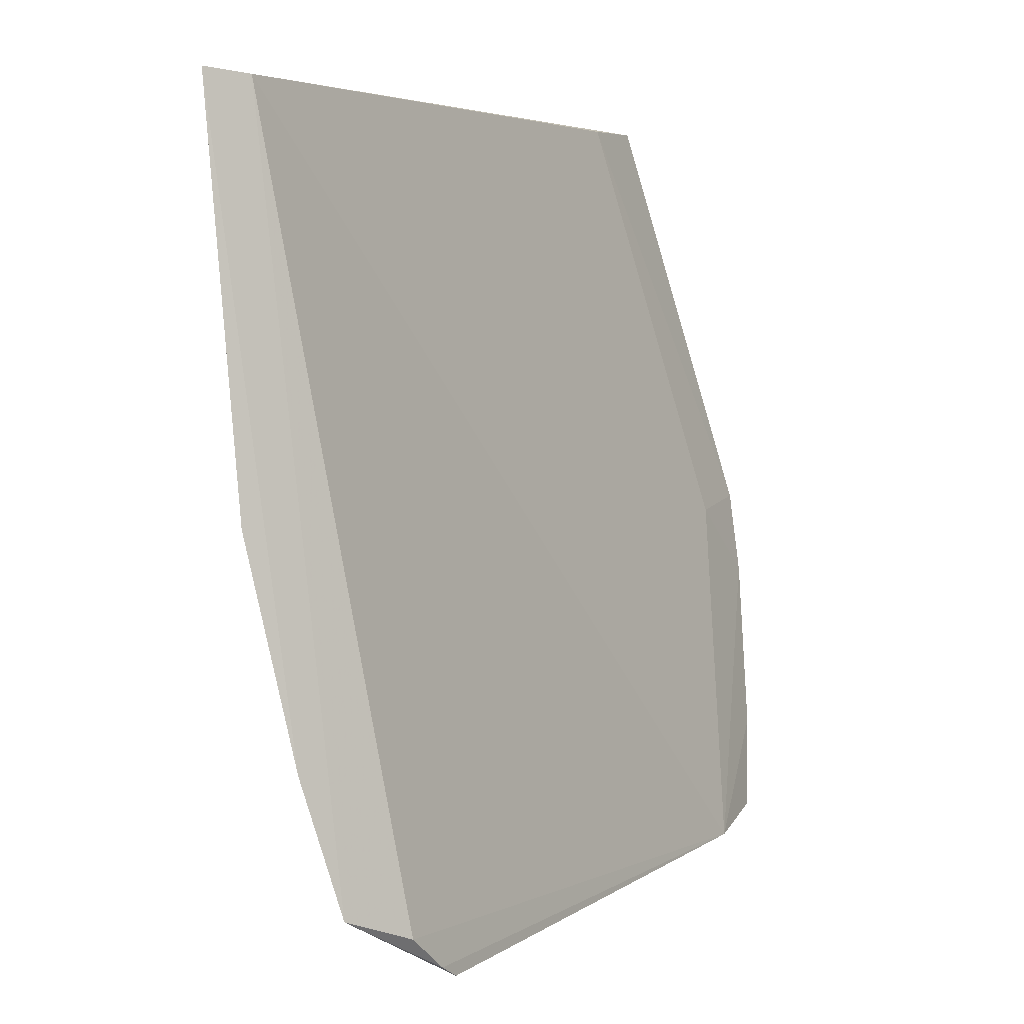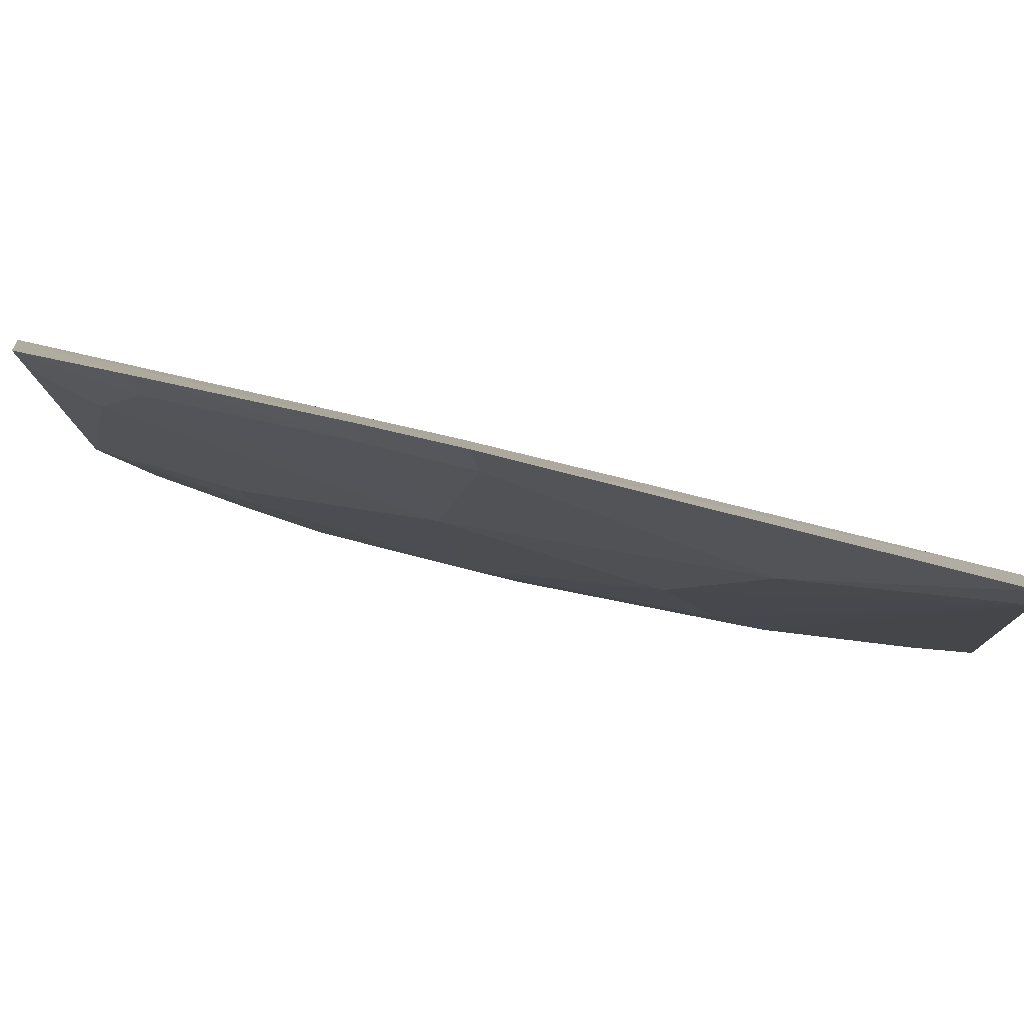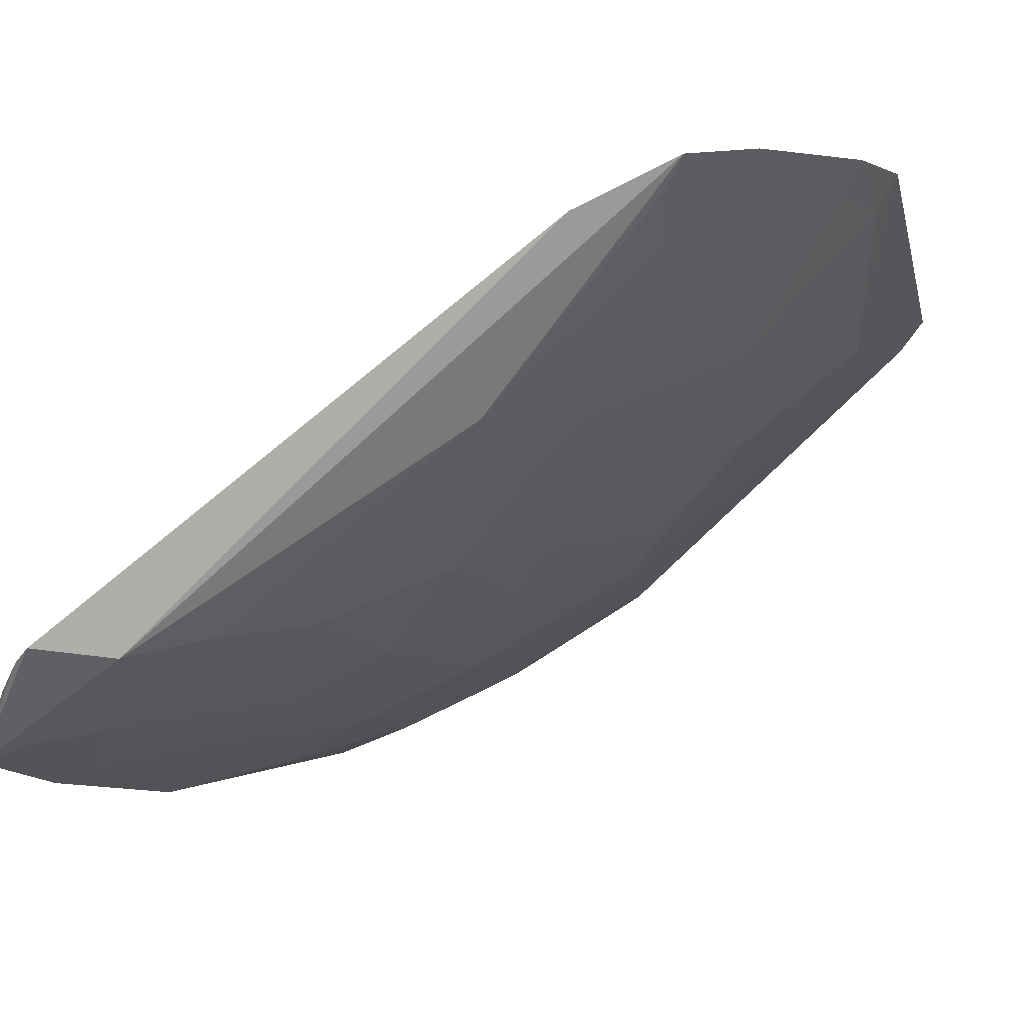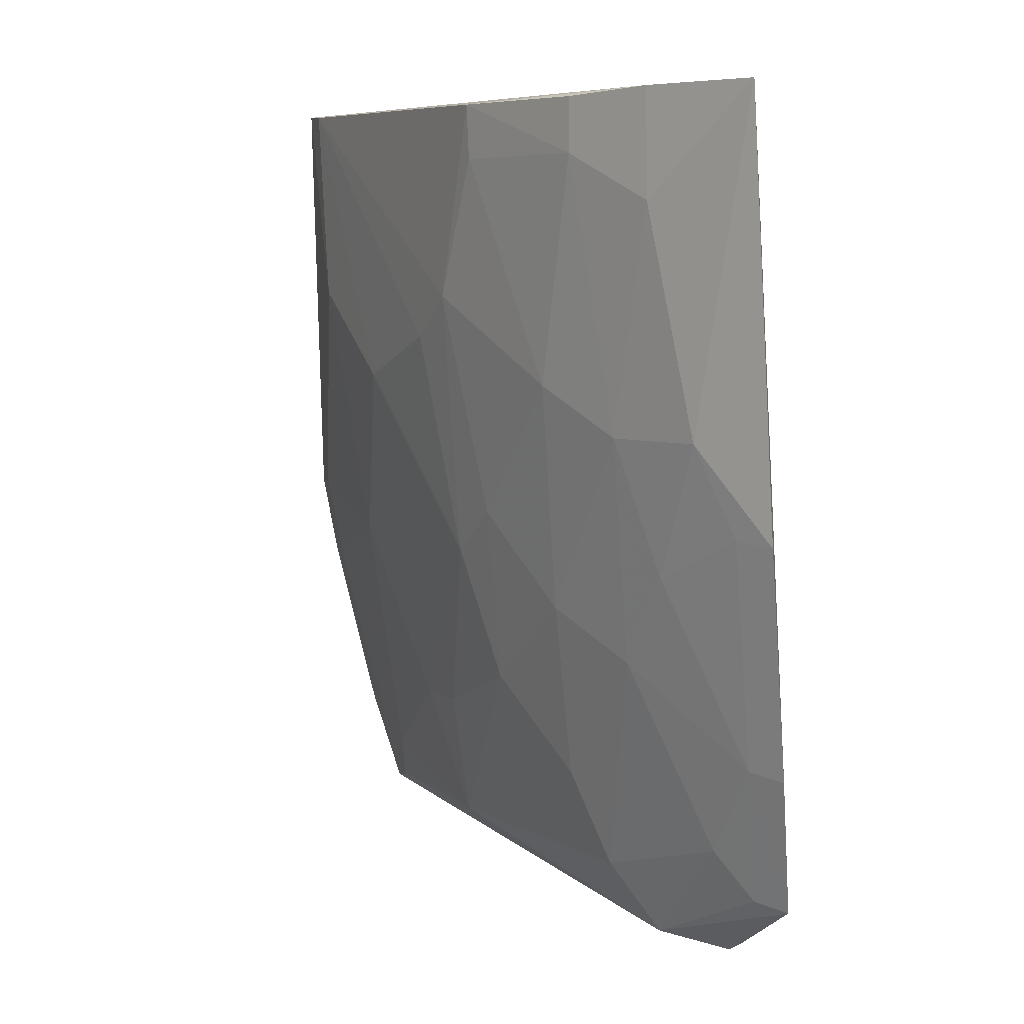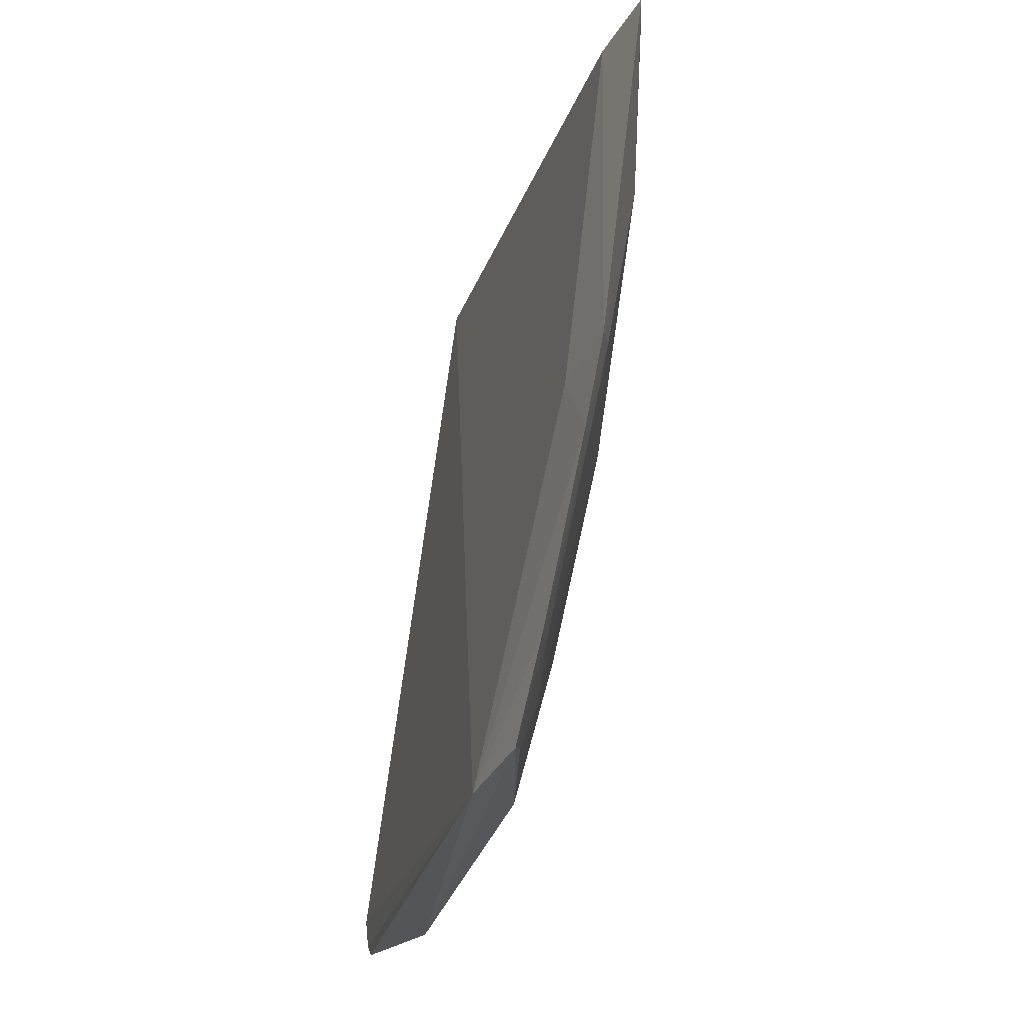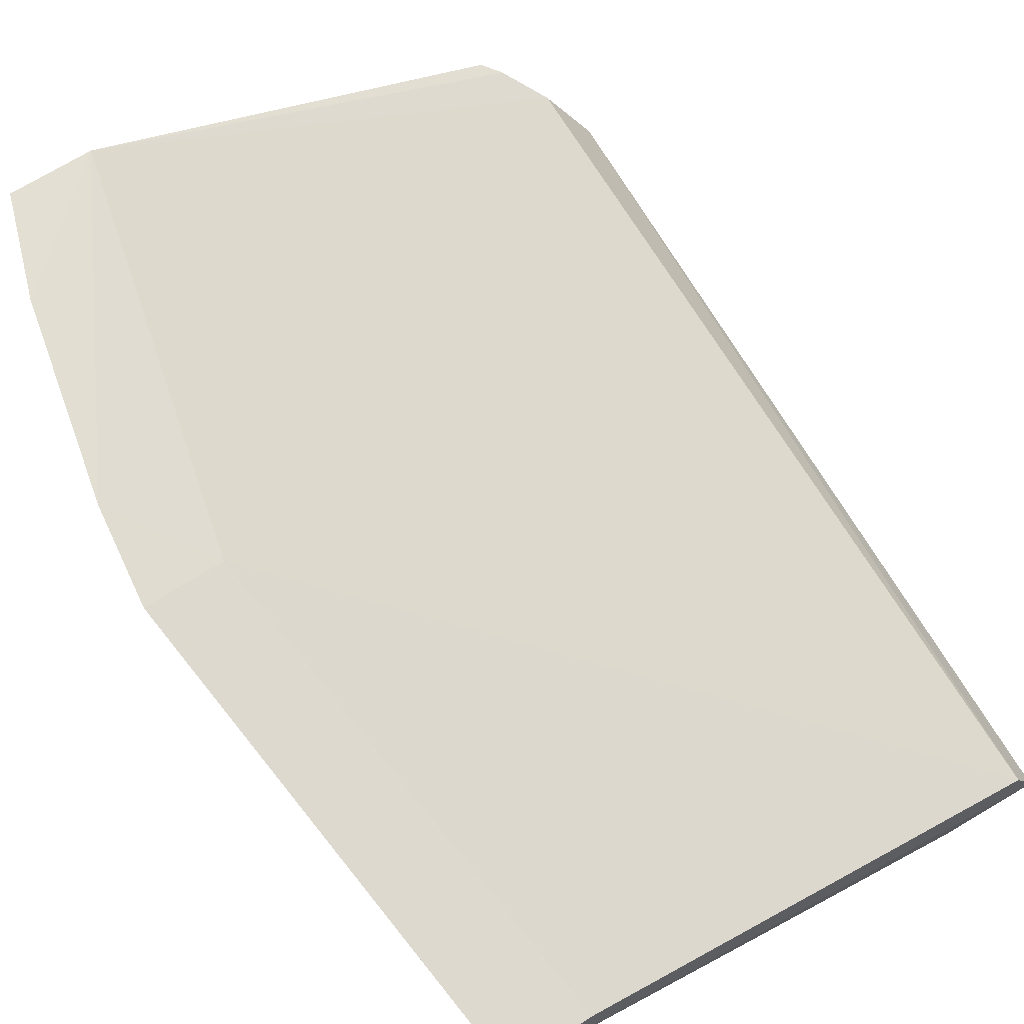
<metadata>
{"format":"obj","ext":"obj","renderer":"f3d","projection":"perspective","resolution":1024,"background":"white","views":[{"elev":3.1,"azim":85.2,"up":"+Z"},{"elev":35.2,"azim":-84.8,"up":"+Y"},{"elev":5.2,"azim":-162.5,"up":"+Y"},{"elev":5.8,"azim":18.3,"up":"+Z"},{"elev":-20.9,"azim":-141.2,"up":"+Z"},{"elev":68.9,"azim":-34.3,"up":"+Y"}]}
</metadata>
<code>
v -0.03512 -0.08058 0.1197
v -0.03385 -0.08322 0.12
v -0.03507 -0.07189 0.07179
v -0.06798 -0.04682 0.07309
v -0.07105 -0.0551 0.1205
v -0.0631 -0.04929 0.07192
v -0.033 -0.07575 0.07334
v -0.06609 -0.05784 0.1202
v -0.07372 -0.04711 0.09477
v -0.05624 -0.06952 0.1084
v -0.04214 -0.06976 0.06987
v -0.06918 -0.04966 0.09397
v -0.07287 -0.04657 0.08949
v -0.0377 -0.08025 0.1005
v -0.05366 -0.07228 0.1198
v -0.06404 -0.06142 0.1032
v -0.03789 -0.06932 0.06896
v -0.07011 -0.0464 0.07876
v -0.033 -0.08121 0.09497
v -0.04299 -0.07452 0.08714
v -0.04051 -0.08016 0.12
v -0.06974 -0.05686 0.1204
v -0.04814 -0.0747 0.1033
v -0.06644 -0.05625 0.09242
v -0.03688 -0.07015 0.06972
v -0.03284 -0.07822 0.08146
v -0.0377 -0.0745 0.0763
v -0.05339 -0.06678 0.08452
v -0.04044 -0.08021 0.1138
v -0.05866 -0.067 0.1059
v -0.06927 -0.05648 0.1086
v -0.05352 -0.07226 0.1166
v -0.04305 -0.07735 0.1005
v -0.07258 -0.04903 0.09505
v -0.0662 -0.05084 0.07652
v -0.03505 -0.07732 0.08176
v -0.04548 -0.06911 0.07365
v -0.0352 -0.07483 0.0736
v -0.05611 -0.06664 0.09244
v -0.04817 -0.07193 0.08978
v -0.04571 -0.07751 0.1165
v -0.04028 -0.07726 0.09256
v -0.07178 -0.04836 0.08979
v -0.06891 -0.0483 0.07915
v -0.06111 -0.05884 0.08179
v -0.03524 -0.08025 0.09517
v -0.05838 -0.05865 0.07385
v -0.05335 -0.06938 0.09514
v -0.04798 -0.0692 0.07919
v -0.04574 -0.07746 0.1197
v -0.05851 -0.0614 0.08179
v -0.06685 -0.04859 0.07354
f 5 2 1
f 6 1 3
f 7 1 2
f 7 3 1
f 8 5 1
f 9 5 8
f 11 4 6
f 12 8 1
f 12 1 6
f 12 9 8
f 13 12 6
f 13 9 12
f 17 11 6
f 17 7 11
f 18 13 6
f 18 6 4
f 19 2 14
f 21 2 5
f 21 5 15
f 22 15 5
f 22 10 15
f 25 17 6
f 25 6 3
f 25 3 7
f 25 7 17
f 26 7 2
f 26 2 19
f 29 14 2
f 29 2 21
f 30 22 16
f 30 10 22
f 31 22 5
f 31 5 9
f 31 16 22
f 31 24 16
f 32 15 10
f 32 10 23
f 33 14 29
f 34 9 13
f 34 31 9
f 34 24 31
f 36 26 19
f 36 20 27
f 36 7 26
f 37 27 20
f 37 11 27
f 38 27 11
f 38 11 7
f 38 36 27
f 38 7 36
f 39 16 24
f 39 30 16
f 39 10 30
f 40 33 23
f 40 20 33
f 41 29 21
f 41 15 32
f 41 32 23
f 41 33 29
f 41 23 33
f 42 33 20
f 42 14 33
f 42 20 36
f 43 34 13
f 43 13 18
f 43 24 34
f 44 18 4
f 44 43 18
f 44 35 24
f 44 24 43
f 45 24 35
f 45 39 24
f 46 36 19
f 46 19 14
f 46 42 36
f 46 14 42
f 47 4 11
f 47 11 37
f 47 45 35
f 48 23 10
f 48 10 39
f 48 40 23
f 48 39 28
f 48 28 40
f 49 37 20
f 49 20 40
f 49 40 28
f 49 47 37
f 49 28 47
f 50 41 21
f 50 21 15
f 50 15 41
f 51 28 39
f 51 39 45
f 51 47 28
f 51 45 47
f 52 47 35
f 52 4 47
f 52 44 4
f 52 35 44

</code>
